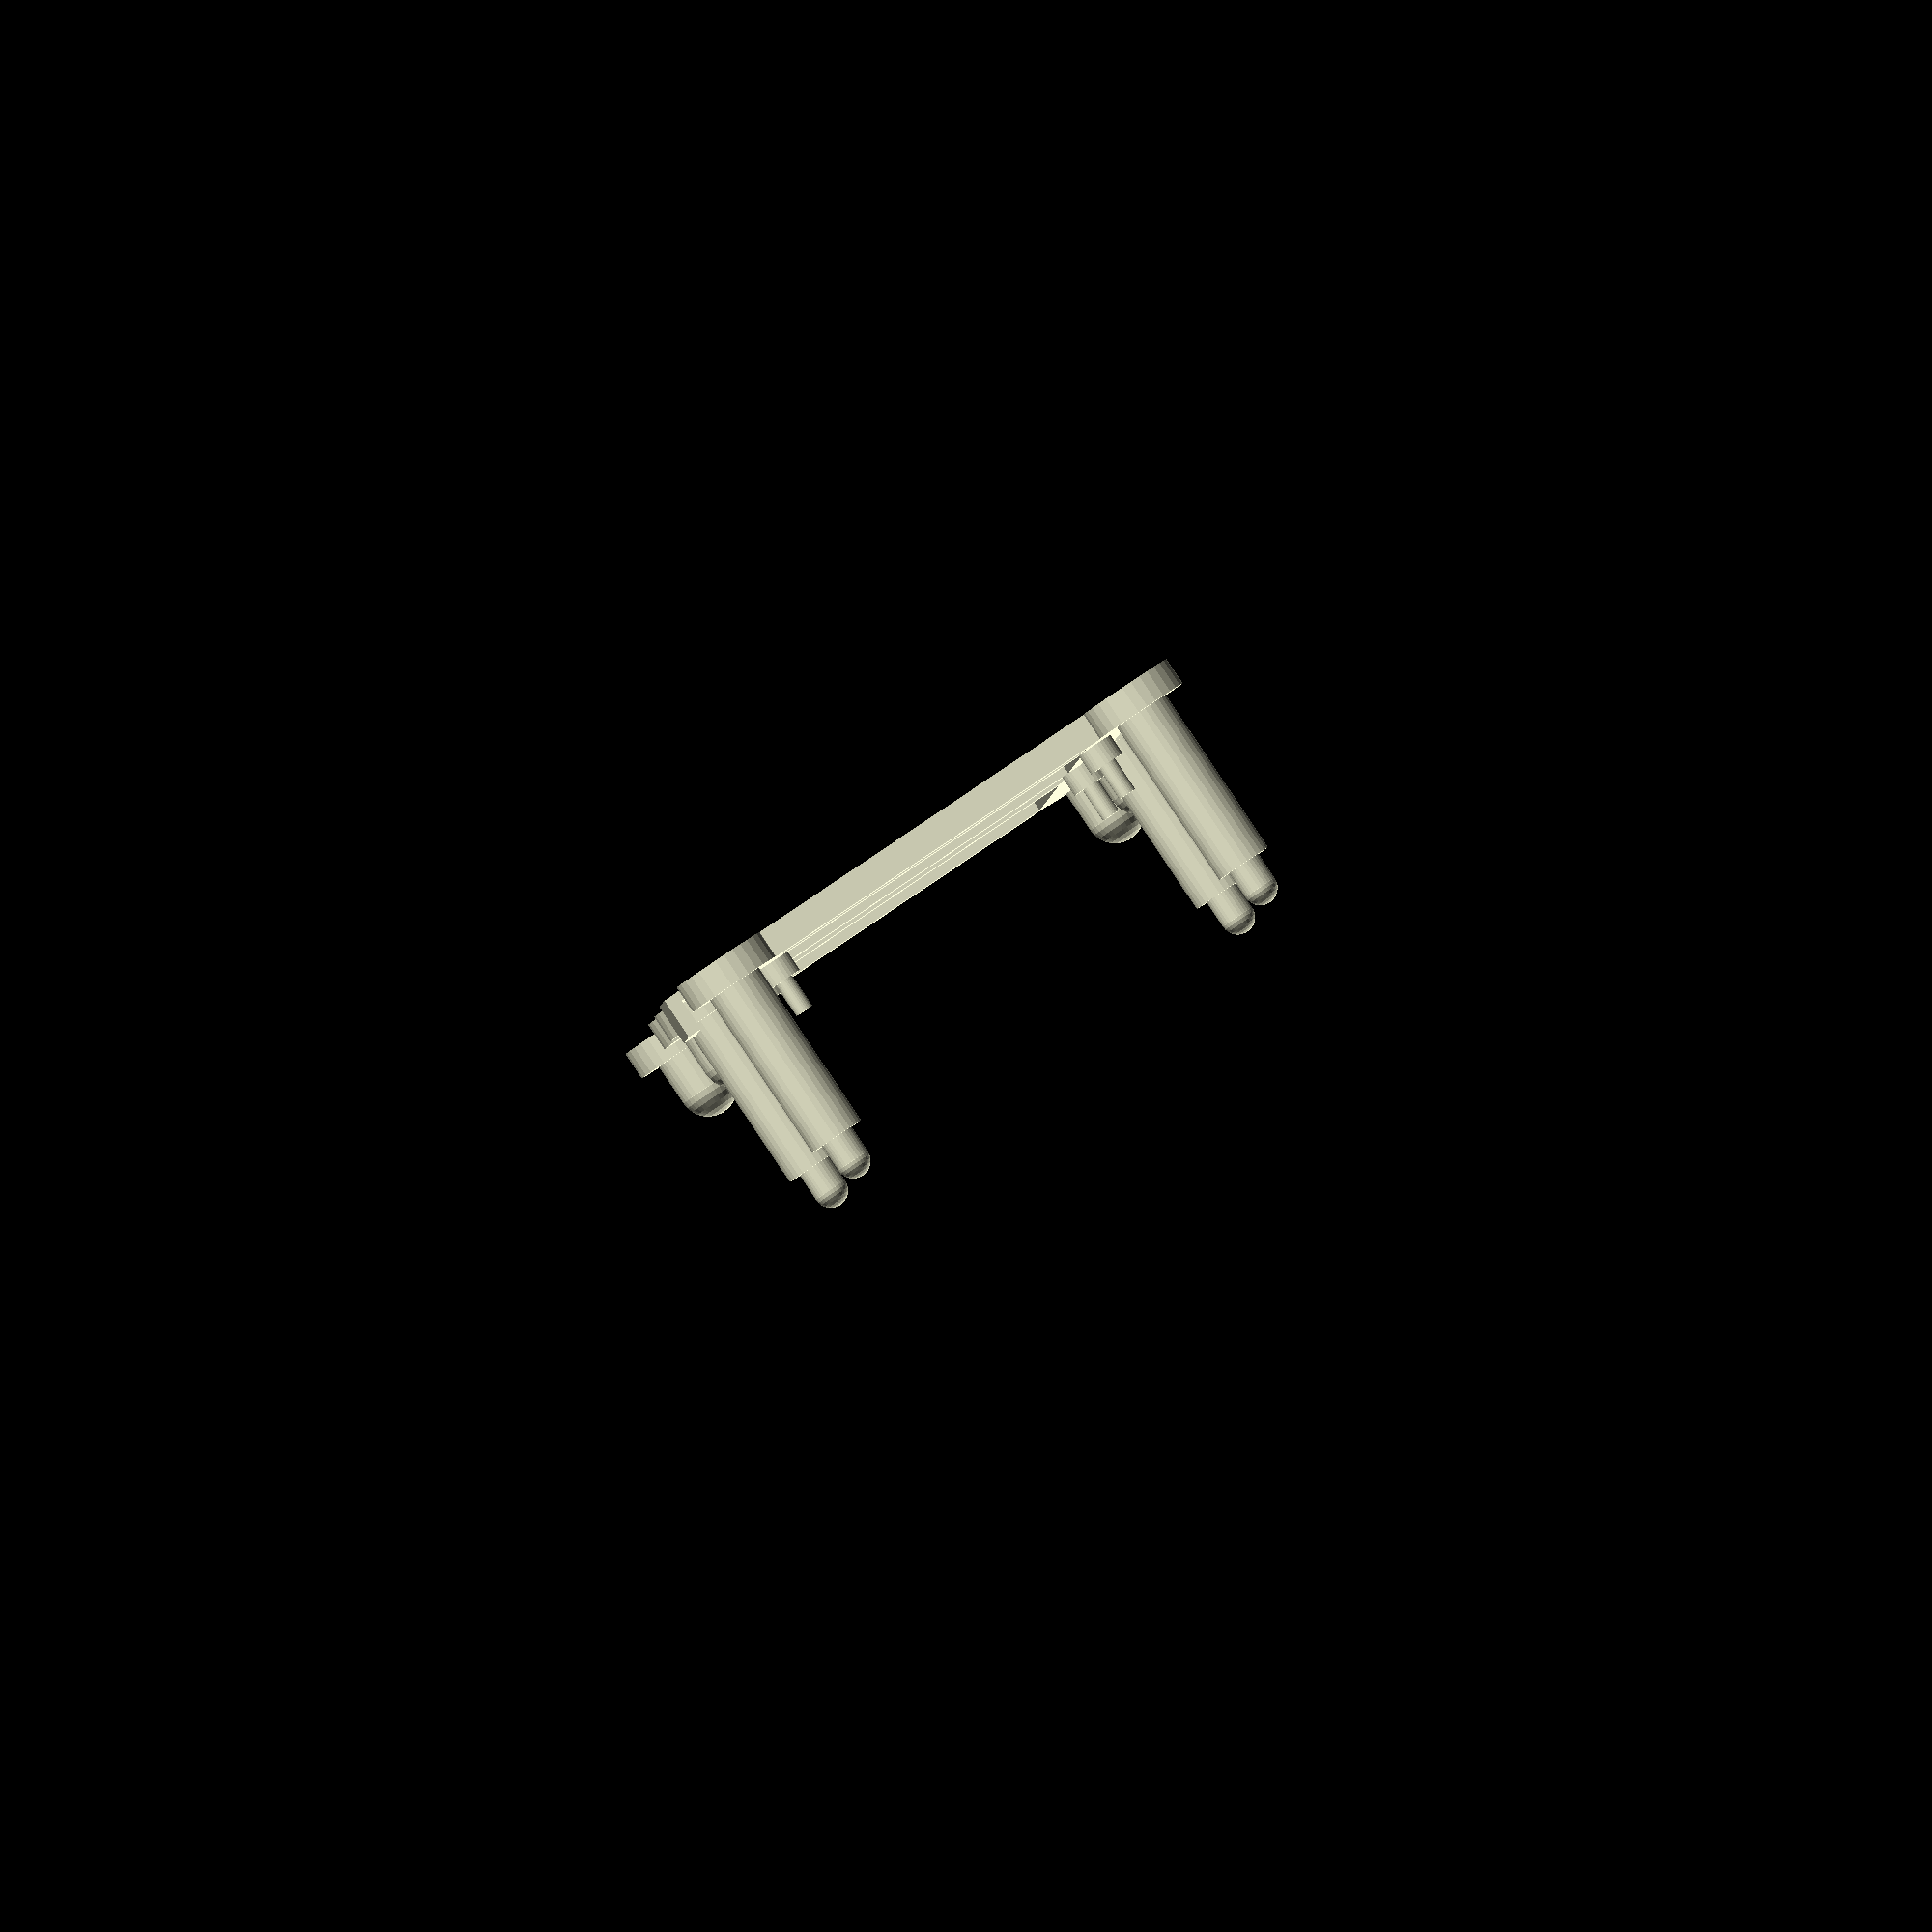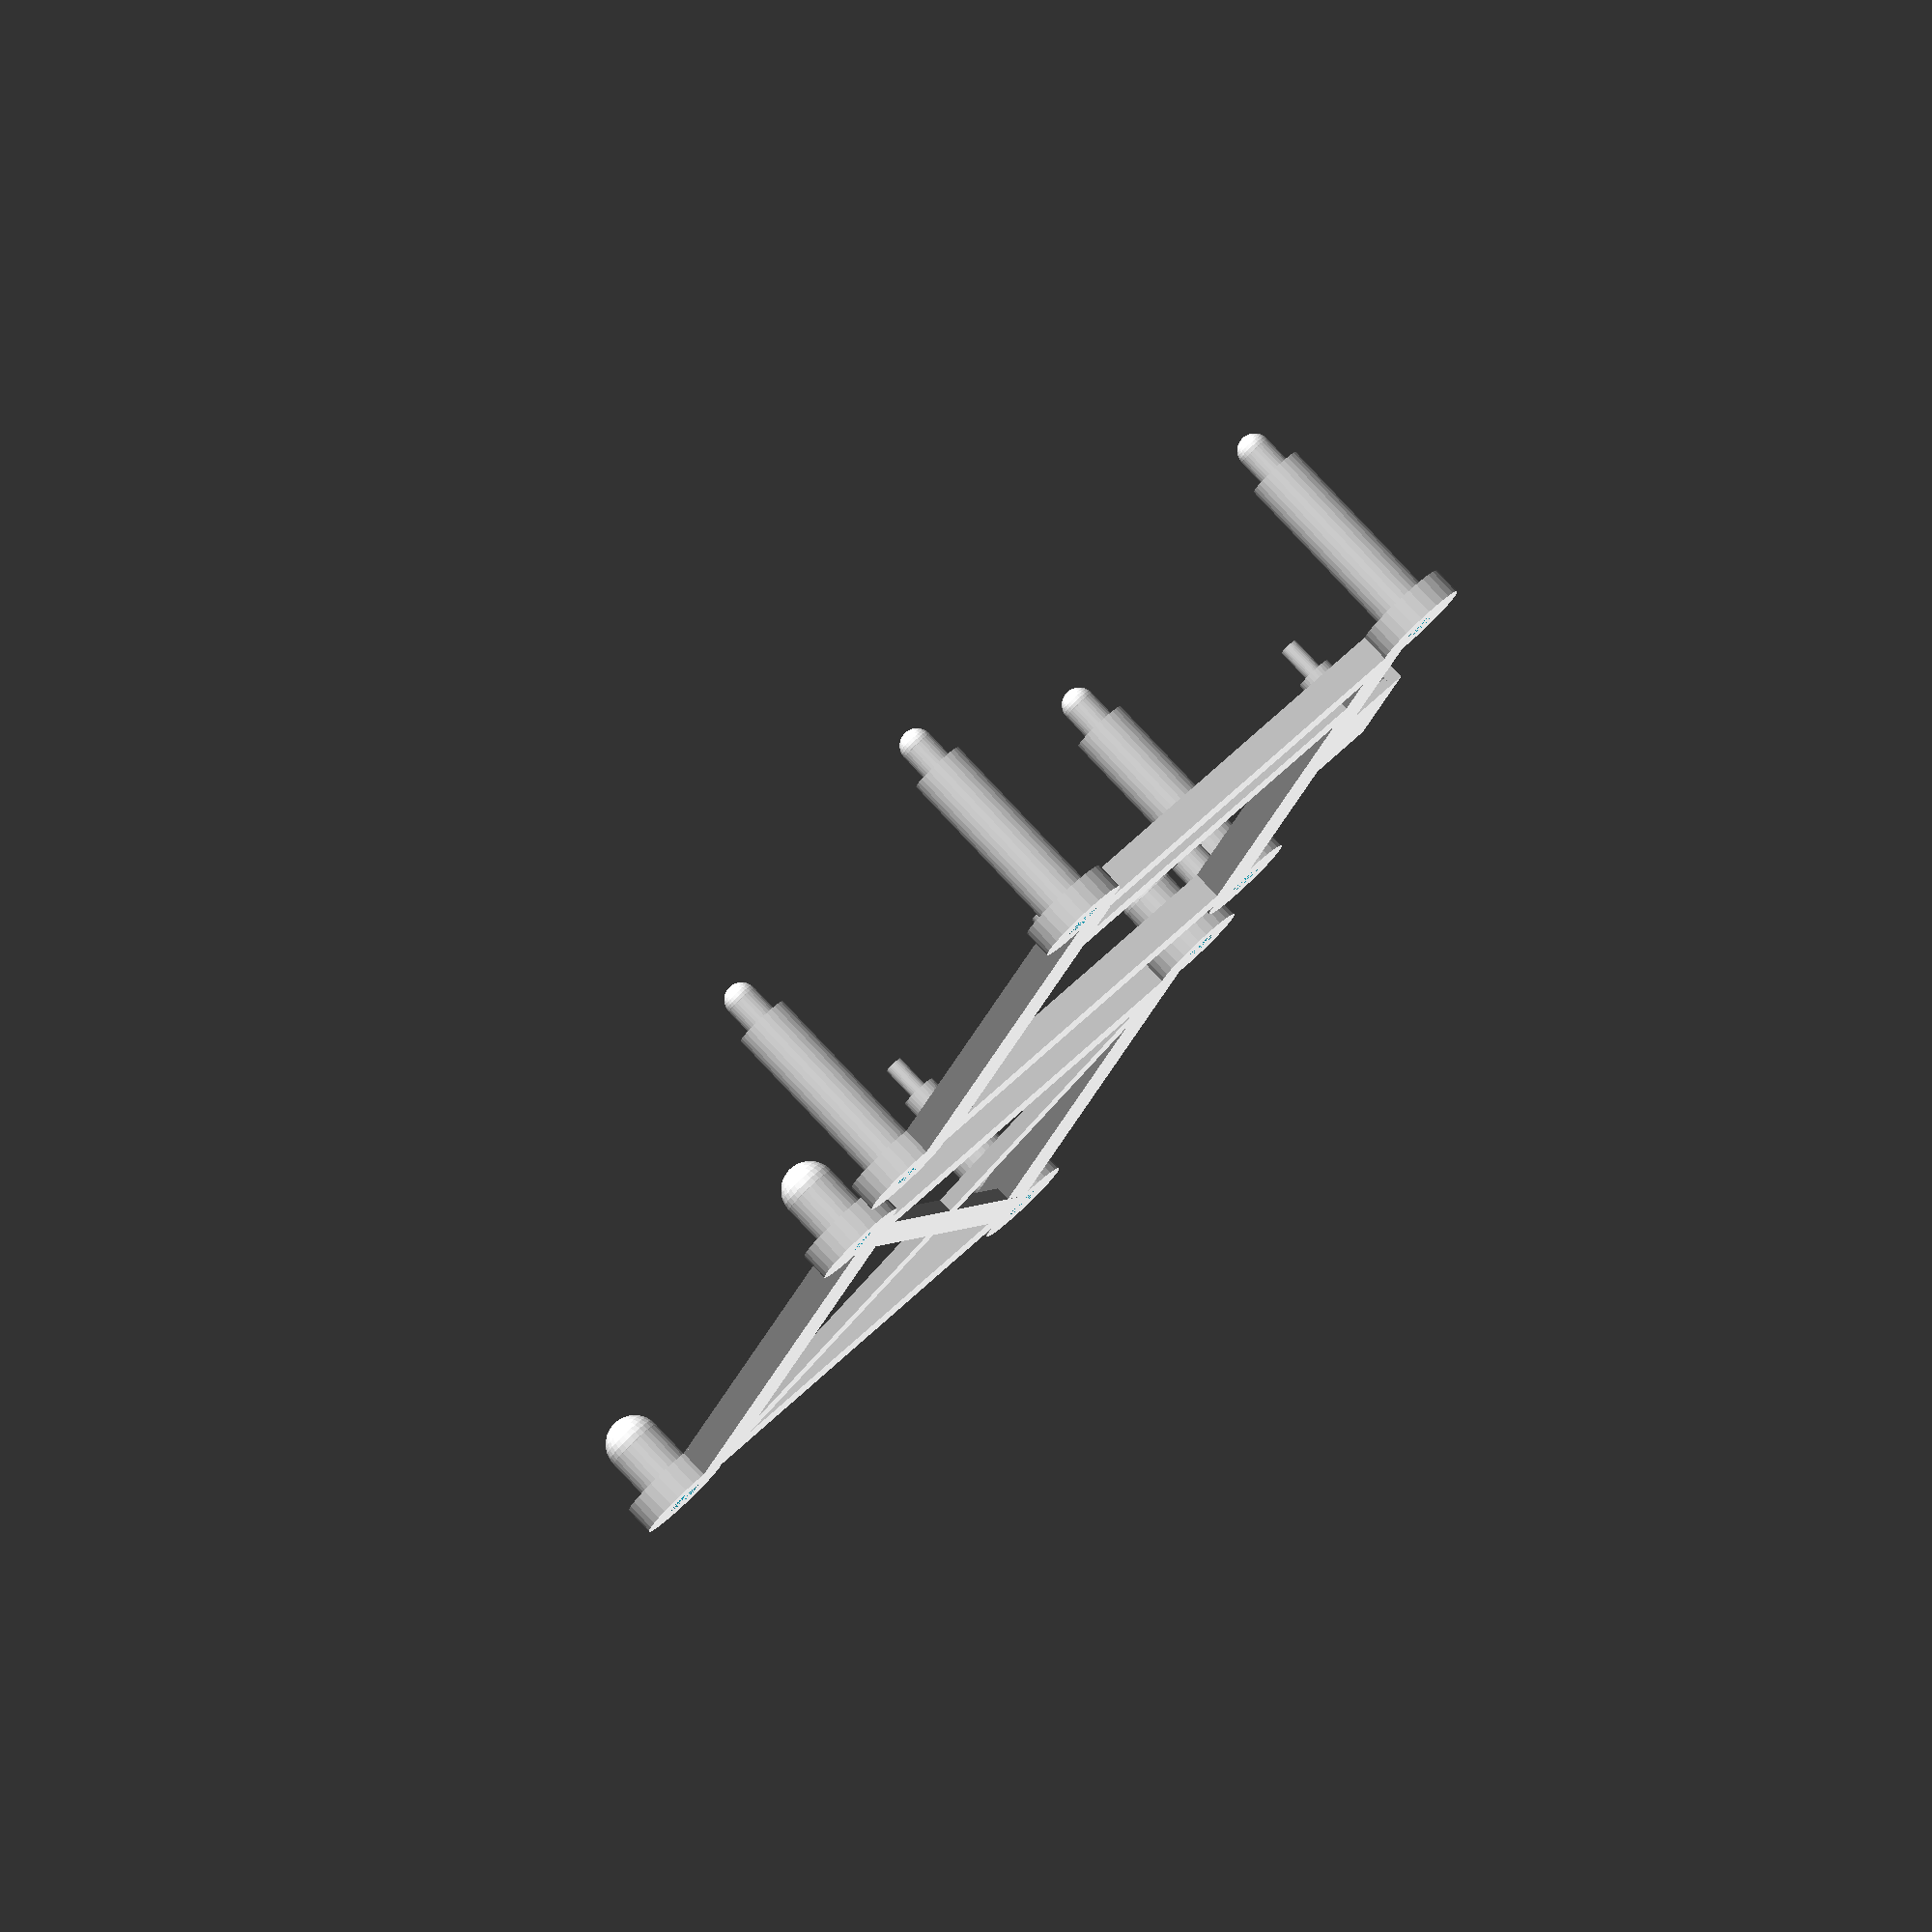
<openscad>
bw = 60; // Board width
bh = 94; // Board height
spdw = 53; // Small pin delta width (center to center)
spdh = 73; // Small pin delta height (center to center)
spoh = 3; // Small pin delta (in height direction) from board edge 
spow = (bw-spdw)/2; // Small pin offset Y from board edge 
h = 4; // Height of plate
ph = 25; // Pin height
pr = 4; // Large pin radius
pbr = pr*1.7; // Large pin base radius
pow = pbr/2; // Offset from board to  large pin center
poh = pbr/2; // Offset from board to  large pin center
spr = 2.6; // Small pin radius
sph = 3; // Small pin height
xbs = 2; // Extra board size
beam = spr*2;
antd = 5; // antenne diameter
antl = 22; // antenna length

module pin_with_hole(posx, posy,goUp) {
  difference() {
    r = pbr;
    r1 = pr;
    r2 = r1*0.6;
    union() {
      translate([posx, posy, 0])
        cylinder(r=r, h, $fs=.3);
      if (goUp) {
        translate([posx, posy, h])
          cylinder(r=r1, ph, $fs=.3);
        translate([posx ,posy, ph+h], $fs=.3)
          cylinder(r=r2, h, $fs=.3);
        translate([posx ,posy, ph+h*2], $fs=.3)
          sphere(r=r2, $fs=.3);
      } else {
        translate([posx ,posy, h], $fs=.3)
          cylinder(r=r1, h*1.5, $fs=.3);        
        translate([posx ,posy, h*2.5], $fs=.3)
          sphere(r=r1, $fs=.3);
      }
    }
    // Create hole for upper pin to fit in
    translate([posx, posy, 0])
      cylinder(r=r2+0.2, h*2, $fs=.3);
  }
}

module small_pin(posx, posy) {
  translate([posx, posy, 0])
    cylinder(r=spr, h+sph, $fs=.3);
  translate([posx, posy, 0])
    cylinder(r=1.3, h+sph+5, $fs=.3);
}

module frame() {
  translate([-xbs,-xbs,0]) {
    translate([0,0,0])
      cube([beam+xbs, bh+xbs*2, h]);
    translate([bw+xbs*2-(beam+xbs),0,0])
      cube([beam+xbs, bh+xbs*2, h]);
    translate([0,0,0])
      cube([bw+xbs*2, beam+xbs, h]);
    translate([0,bh+xbs*2-(beam+xbs),0])
      cube([bw+xbs*2, beam+xbs, h]);
  }
}

module pinGaps() {
  r = pbr;
  union() {
    translate([-pow, -poh, 0]) cylinder(r=r, h, $fs=.3);
    translate([-pow, bh+poh, 0]) cylinder(r=r, h, $fs=.3);
    translate([bw+pow, -poh, 0]) cylinder(r=r, h, $fs=.3);
    translate([bw+pow, bh+poh, 0]) cylinder(r=r, h, $fs=.3);
  }
}

module cluster() {
    rotate([0,0,-90]) {
        union() {
          difference() {
            union() {
              // Outside frame
              frame();
              // Crossbar
              translate([-xbs,spoh+spdh-((beam+xbs)/2),0])
                cube([bw+xbs*2, beam+xbs, h]);
              // Small PCB pins
              small_pin(spow, spoh);
              small_pin(spow, spoh+spdh);
              small_pin(spow+spdw, spoh);
              small_pin(spow+spdw, spoh+spdh);
            }
            // Ensure bottom has right holes
            pinGaps();
          }
          // High pins
          pin_with_hole(-pow, -poh, true);
          pin_with_hole(-pow, bh+poh, true);
          pin_with_hole(bw+pow, -poh, true);
          pin_with_hole(bw+pow, bh+poh, true);
          // Antenna holder
          translate([-1*(xbs+h+antd), bw*0.7, 0])
            union() {
              translate([0,0,0])
                cube([h/2, antl, h*1.5]);
              translate([h/2,0,0])
                cube([antd, antl, h/3]);
              translate([h/2+antd,0,0])
                cube([h/2, antl, h*1.5]);
            }

        }
    }
}

module top() {
    rotate([0,0,-90]) {
        union() {
          difference() {
            union() {
              // Outside frame
              frame();
              // Cross
              l = norm([bw,bh,0]);
              c = atan2(bh,bw);
              translate([bw/2,bh/2,h/4])
                rotate([0,0,c]) 
                  cube([l,beam,h/2],true);
              translate([bw/2,bh/2,h/4])
                rotate([0,0,-c]) 
                  cube([l,beam,h/2],true);
            }
            // Ensure bottom has right holes
            pinGaps();
          }
          // Low pins
          pin_with_hole(-pow, -poh, false);
          pin_with_hole(-pow, bh+poh, false);
          pin_with_hole(bw+pow, -poh, false);
          pin_with_hole(bw+pow, bh+poh, false);
        }
    }
}

cluster();
rotate([0,0,180]) 
  translate([pow*10,bw,0])
    top();
</openscad>
<views>
elev=91.1 azim=92.1 roll=213.9 proj=o view=solid
elev=97.4 azim=71.0 roll=43.3 proj=o view=wireframe
</views>
